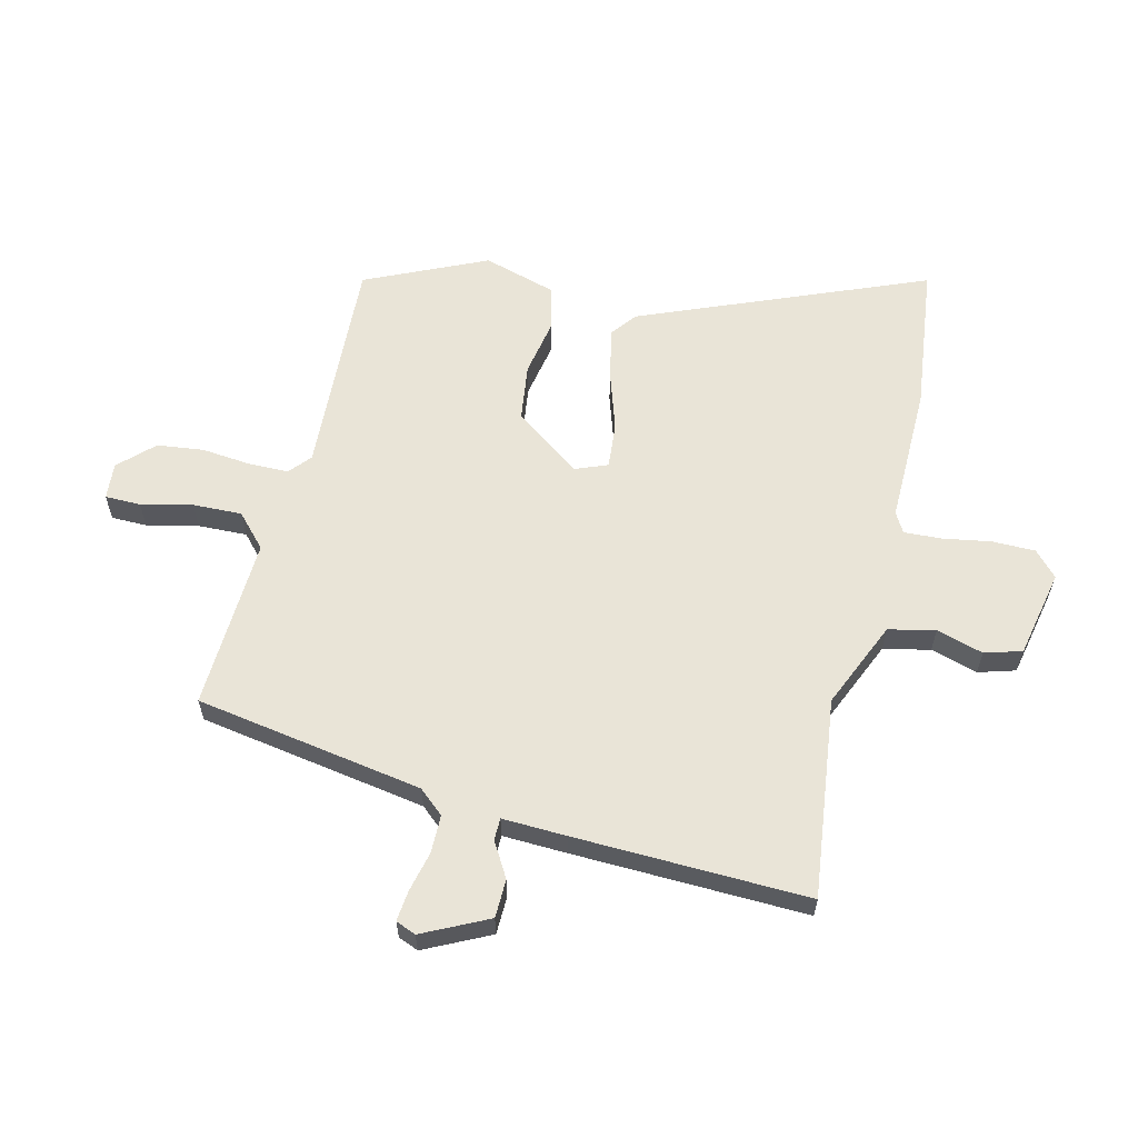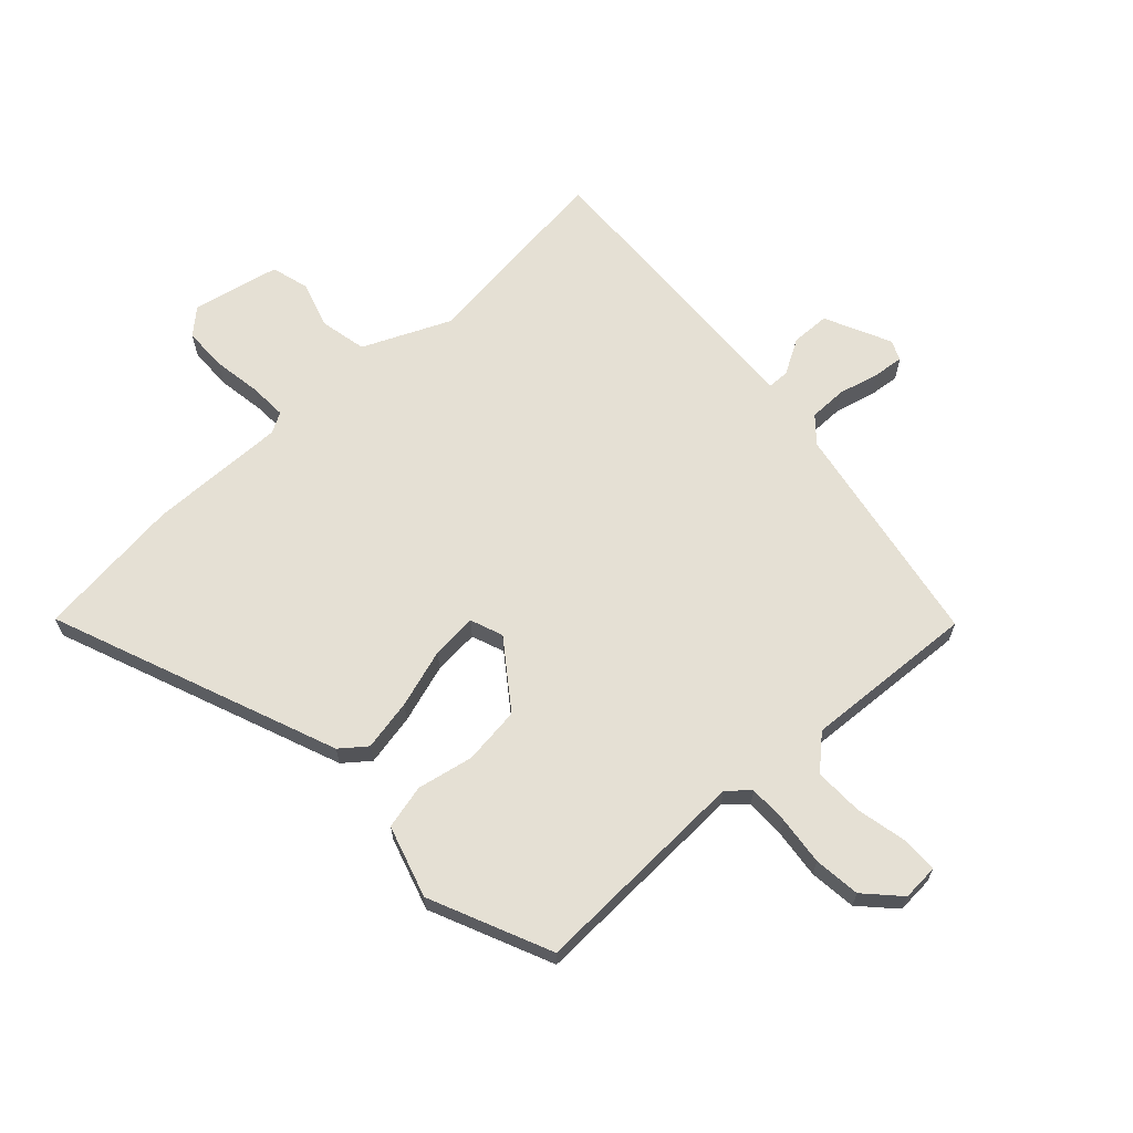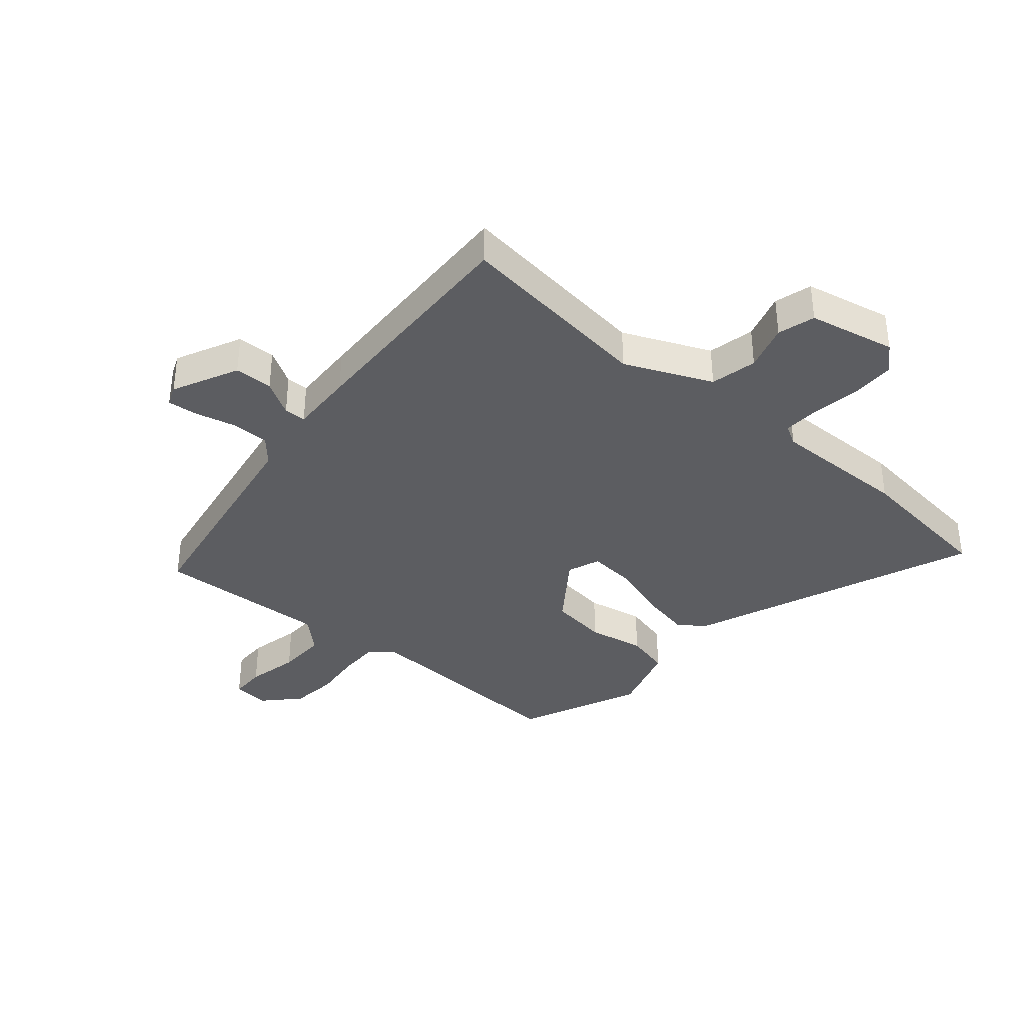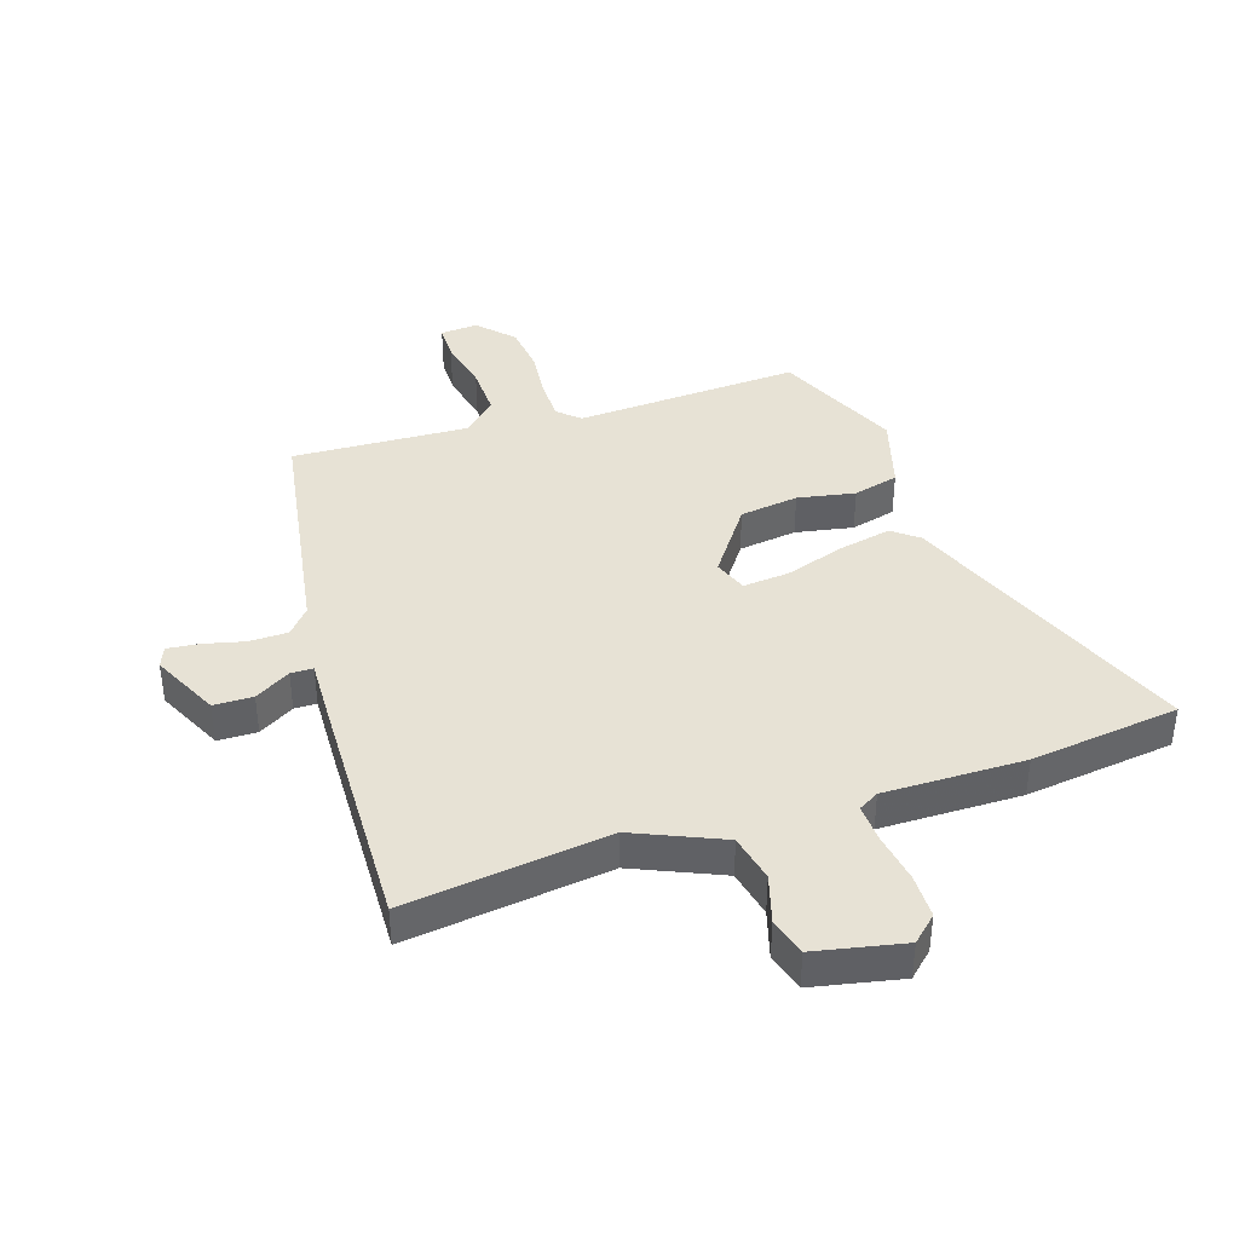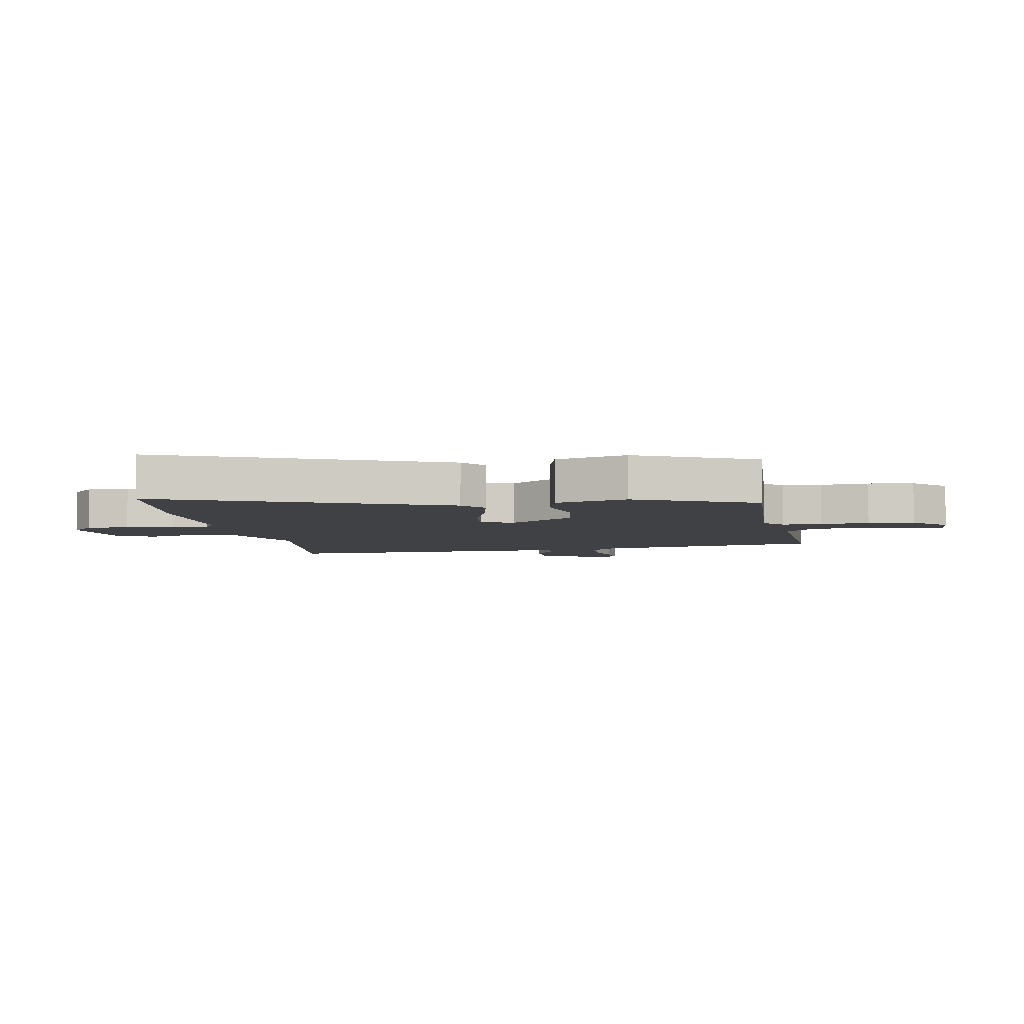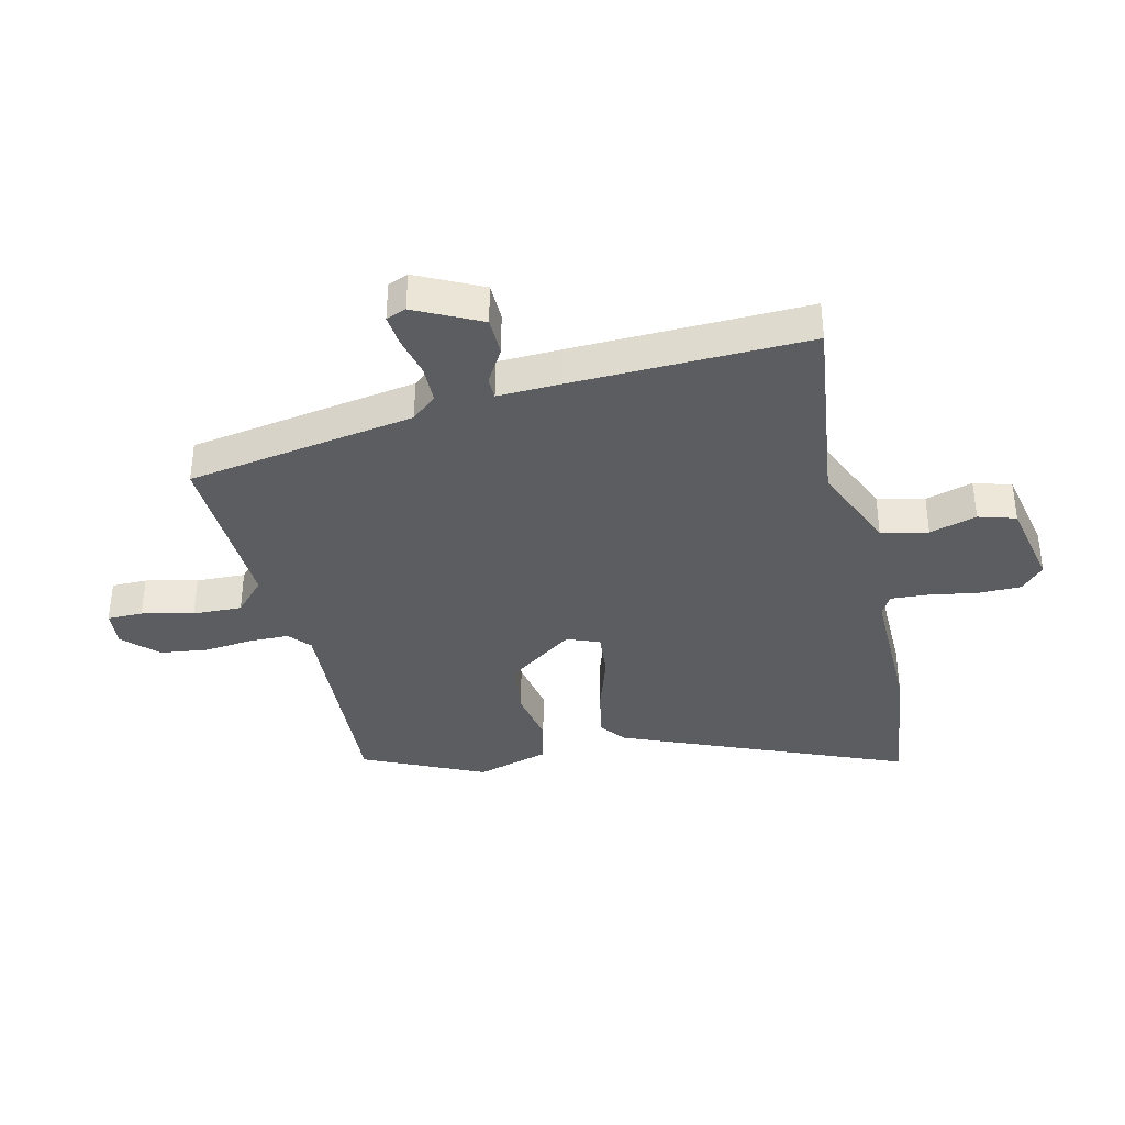
<metadata>
{"format":"obj","ext":"obj","renderer":"f3d","projection":"perspective","resolution":1024,"background":"white","views":[{"elev":61.1,"azim":103.1,"up":"+Y"},{"elev":65.9,"azim":-42.7,"up":"+Y"},{"elev":-37.1,"azim":139.2,"up":"+Y"},{"elev":40.4,"azim":161.4,"up":"+Y"},{"elev":-5.3,"azim":-80.8,"up":"+Y"},{"elev":-37.2,"azim":102.6,"up":"+Y"}]}
</metadata>
<code>
v 0.5 0.07 -0.498
v 0.163 0.07 -0.459
v 0.017 0.07 -0.524
v 0 0.07 -0.603
v 0.024 0.07 -0.682
v 0.006 0.07 -0.745
v -0.141 0.07 -0.777
v -0.183 0.07 -0.739
v -0.184 0.07 -0.666
v -0.171 0.07 -0.585
v -0.168 0.07 -0.521
v -0.202 0.07 -0.502
v -0.435 0.07 -0.507
v -0.682 0.07 -0.479
v -0.491 0.07 0.003
v -0.448 0.07 0.037
v -0.361 0.07 0.02
v -0.262 0.07 -0.011
v -0.185 0.07 -0.017
v -0.164 0.07 0.038
v -0.245 0.07 0.149
v -0.342 0.07 0.161
v -0.437 0.07 0.142
v -0.512 0.07 0.16
v -0.549 0.07 0.282
v -0.458 0.07 0.487
v -0.086 0.07 0.473
v -0.05 0.07 0.505
v -0.05 0.07 0.572
v -0.059 0.07 0.655
v -0.05 0.07 0.734
v 0.004 0.07 0.791
v 0.066 0.07 0.787
v 0.067 0.07 0.727
v 0.048 0.07 0.64
v 0.046 0.07 0.557
v 0.101 0.07 0.507
v 0.392 0.07 0.524
v 0.459 0.07 0.139
v 0.496 0.07 0.097
v 0.56 0.07 0.097
v 0.628 0.07 0.114
v 0.68 0.07 0.12
v 0.694 0.07 0.086
v 0.641 0.07 -0.025
v 0.576 0.07 -0.027
v 0.517 0.07 0.007
v 0.48 0.07 0.006
v 0.485 0.07 -0.102
v 0.5 0 -0.498
v 0.163 0 -0.459
v 0.017 0 -0.524
v 0 0 -0.603
v 0.024 0 -0.682
v 0.006 0 -0.745
v -0.141 0 -0.777
v -0.183 0 -0.739
v -0.184 0 -0.666
v -0.171 0 -0.585
v -0.168 0 -0.521
v -0.202 0 -0.502
v -0.435 0 -0.507
v -0.682 0 -0.479
v -0.491 0 0.003
v -0.448 0 0.037
v -0.361 0 0.02
v -0.262 0 -0.011
v -0.185 0 -0.017
v -0.164 0 0.038
v -0.245 0 0.149
v -0.342 0 0.161
v -0.437 0 0.142
v -0.512 0 0.16
v -0.549 0 0.282
v -0.458 0 0.487
v -0.086 0 0.473
v -0.05 0 0.505
v -0.05 0 0.572
v -0.059 0 0.655
v -0.05 0 0.734
v 0.004 0 0.791
v 0.066 0 0.787
v 0.067 0 0.727
v 0.048 0 0.64
v 0.046 0 0.557
v 0.101 0 0.507
v 0.392 0 0.524
v 0.459 0 0.139
v 0.496 0 0.097
v 0.56 0 0.097
v 0.628 0 0.114
v 0.68 0 0.12
v 0.694 0 0.086
v 0.641 0 -0.025
v 0.576 0 -0.027
v 0.517 0 0.007
v 0.48 0 0.006
v 0.485 0 -0.102
f 48 49 1 2
f 44 45 46 47
f 44 47 48
f 41 42 43 44
f 40 41 44 48
f 39 40 48 2
f 37 38 39 2
f 32 33 34 35
f 32 35 36
f 29 30 31 32
f 28 29 32 36
f 27 28 36 37
f 25 26 27
f 22 23 24 25
f 21 22 25 27
f 20 21 27 37
f 15 16 17 18
f 15 18 19
f 12 13 14 15
f 11 12 15 19
f 7 8 9 10
f 7 10 11
f 4 5 6 7
f 3 4 7 11
f 11 19 20 37
f 2 3 11 37
f 51 50 98 97
f 96 95 94 93
f 97 96 93
f 93 92 91 90
f 97 93 90 89
f 51 97 89 88
f 51 88 87 86
f 84 83 82 81
f 85 84 81
f 81 80 79 78
f 85 81 78 77
f 86 85 77 76
f 76 75 74
f 74 73 72 71
f 76 74 71 70
f 86 76 70 69
f 67 66 65 64
f 68 67 64
f 64 63 62 61
f 68 64 61 60
f 59 58 57 56
f 60 59 56
f 56 55 54 53
f 60 56 53 52
f 86 69 68 60
f 86 60 52 51
f 1 50 51 2
f 2 51 52 3
f 3 52 53 4
f 4 53 54 5
f 5 54 55 6
f 6 55 56 7
f 7 56 57 8
f 8 57 58 9
f 9 58 59 10
f 10 59 60 11
f 11 60 61 12
f 12 61 62 13
f 13 62 63 14
f 14 63 64 15
f 15 64 65 16
f 16 65 66 17
f 17 66 67 18
f 18 67 68 19
f 19 68 69 20
f 20 69 70 21
f 21 70 71 22
f 22 71 72 23
f 23 72 73 24
f 24 73 74 25
f 25 74 75 26
f 26 75 76 27
f 27 76 77 28
f 28 77 78 29
f 29 78 79 30
f 30 79 80 31
f 31 80 81 32
f 32 81 82 33
f 33 82 83 34
f 34 83 84 35
f 35 84 85 36
f 36 85 86 37
f 37 86 87 38
f 38 87 88 39
f 39 88 89 40
f 40 89 90 41
f 41 90 91 42
f 42 91 92 43
f 43 92 93 44
f 44 93 94 45
f 45 94 95 46
f 46 95 96 47
f 47 96 97 48
f 48 97 98 49
f 49 98 50 1

</code>
